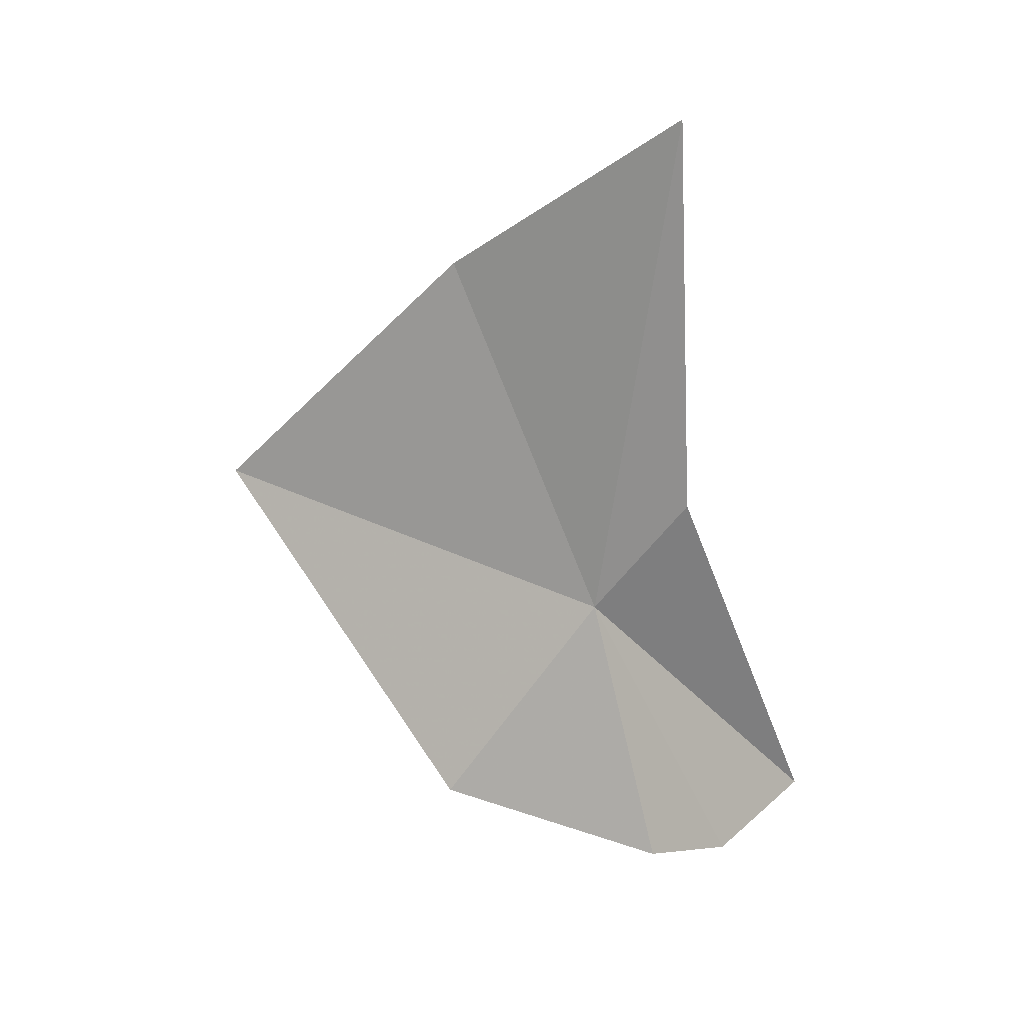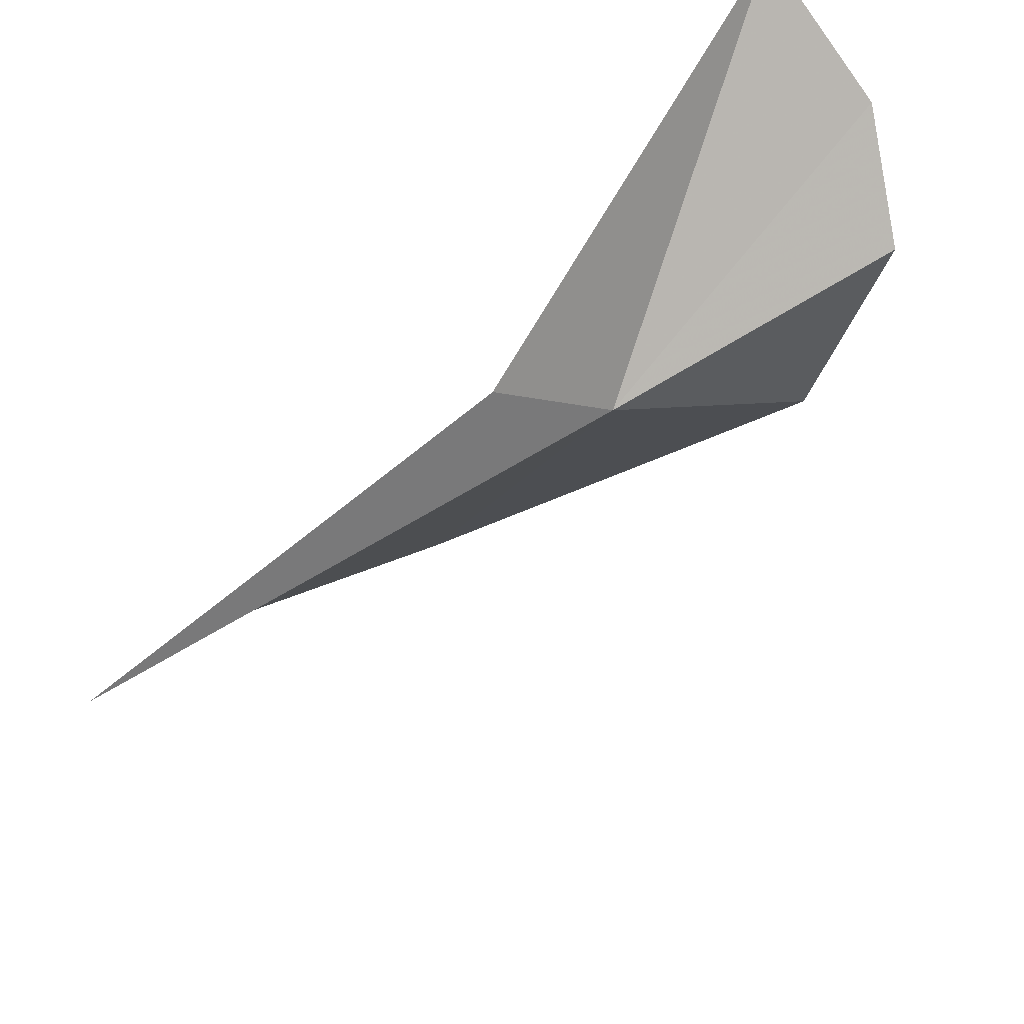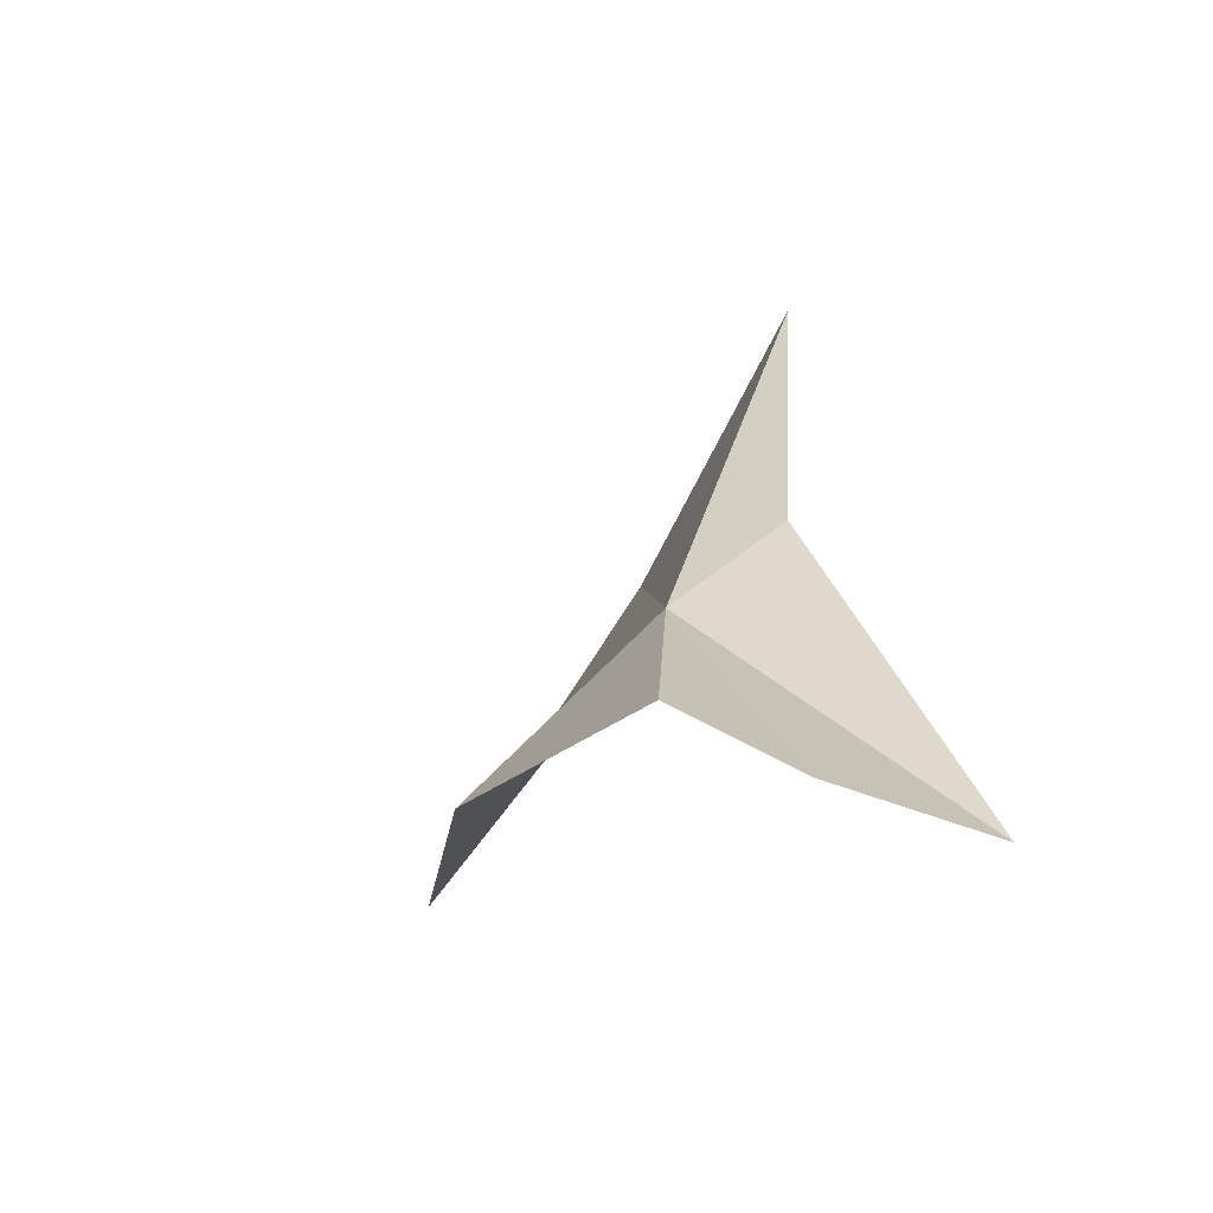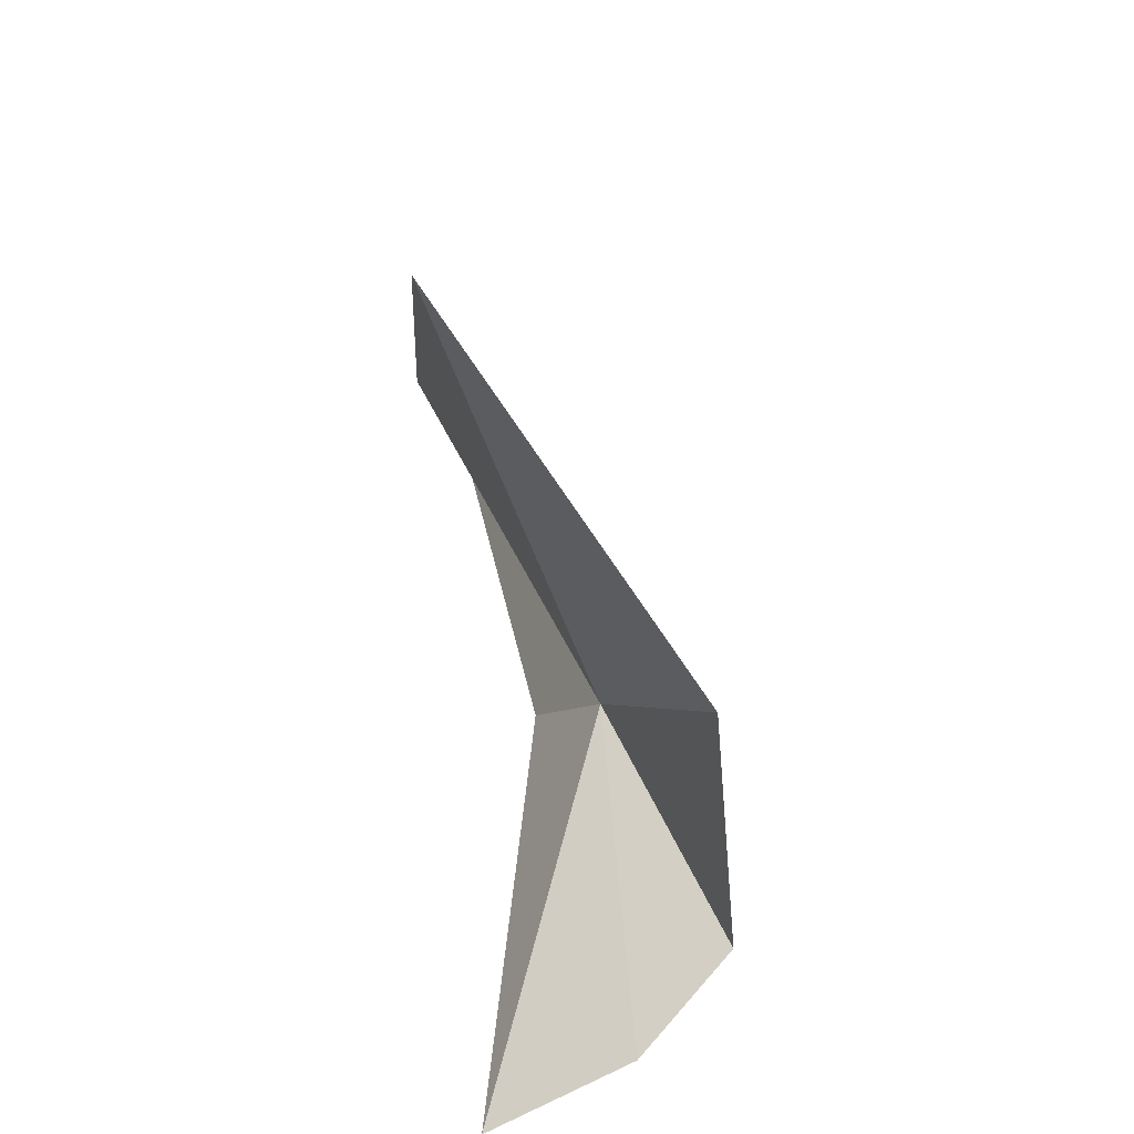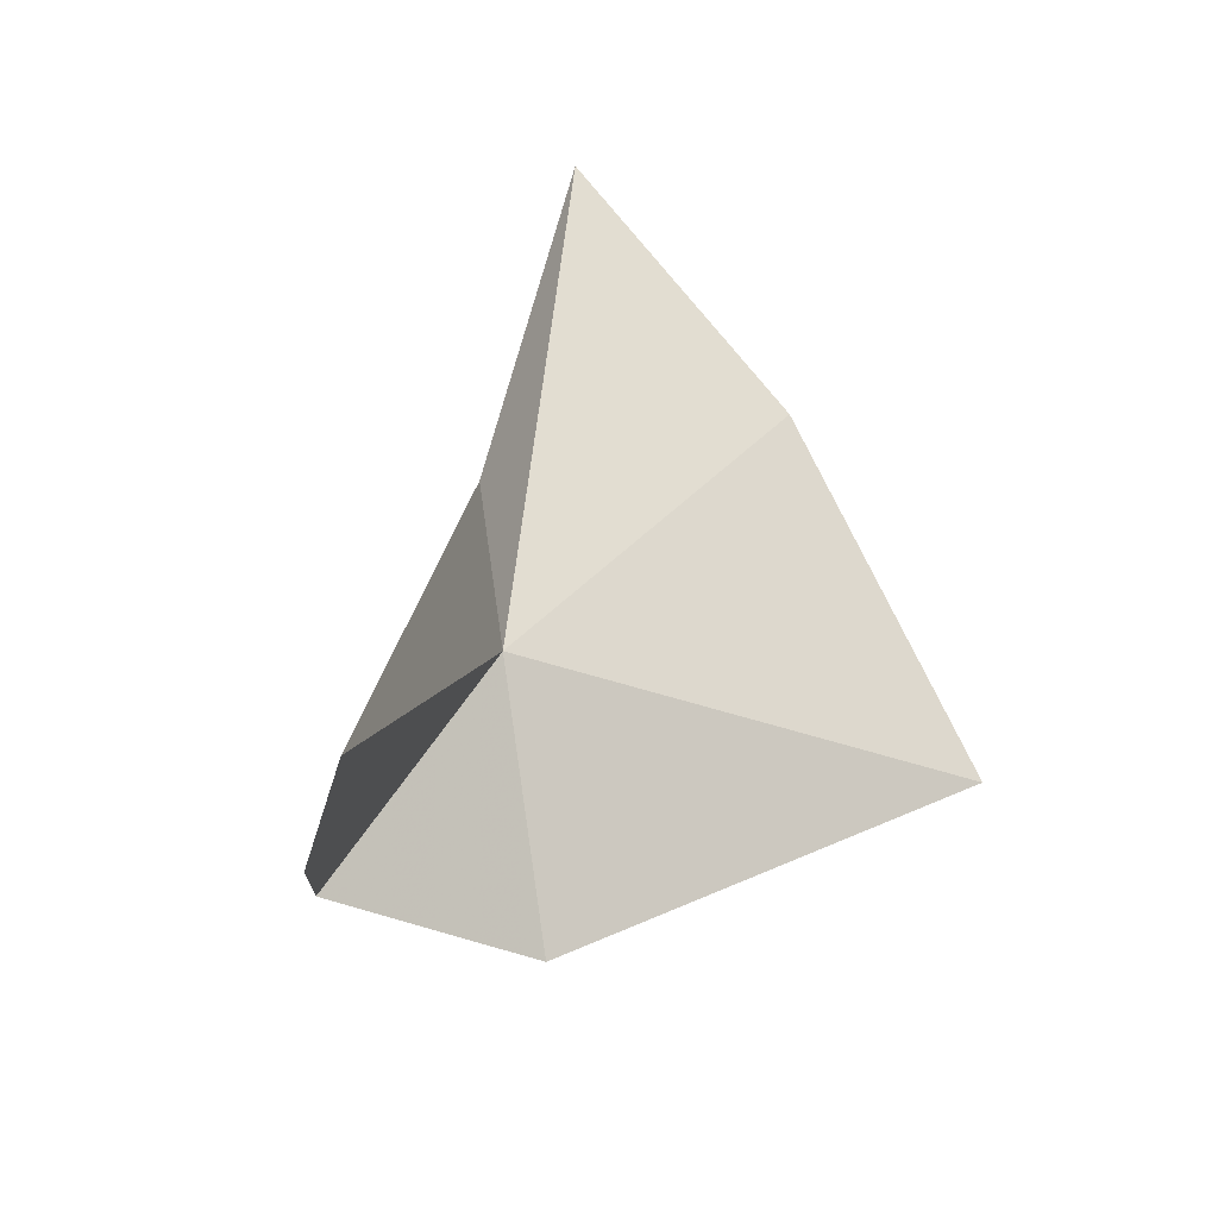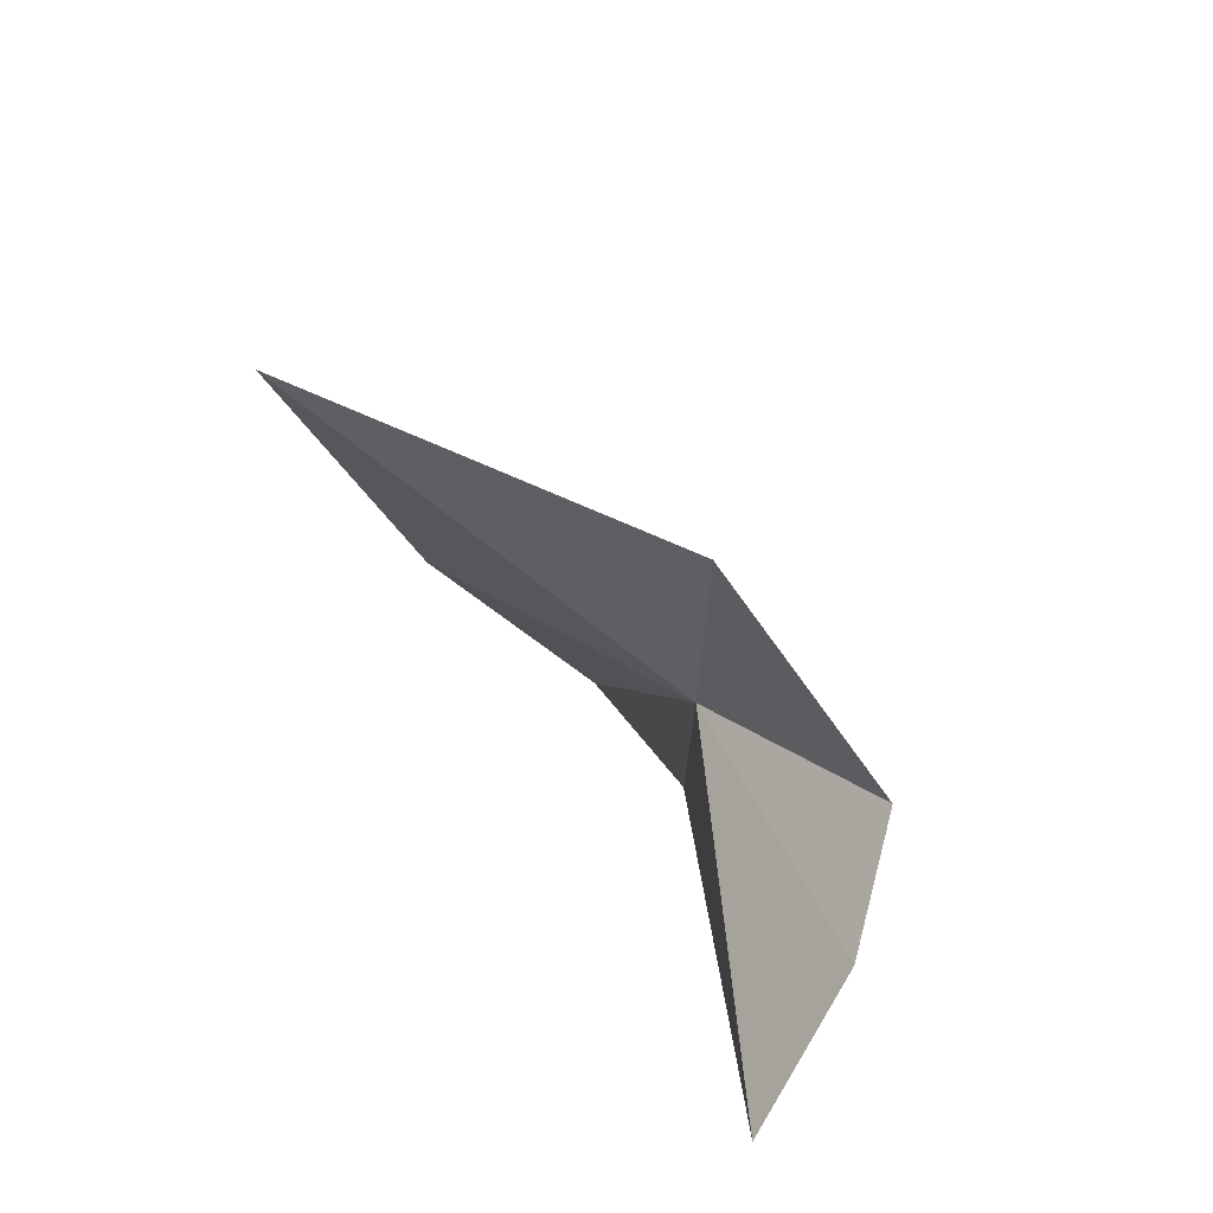
<metadata>
{"format":"obj","ext":"obj","renderer":"f3d","projection":"perspective","resolution":1024,"background":"white","views":[{"elev":36.6,"azim":94.5,"up":"+Z"},{"elev":58.8,"azim":37.8,"up":"+Y"},{"elev":-46.0,"azim":126.5,"up":"+Z"},{"elev":-56.7,"azim":-5.1,"up":"+Z"},{"elev":-44.1,"azim":-139.0,"up":"+Z"},{"elev":-76.5,"azim":27.0,"up":"+Z"}]}
</metadata>
<code>
v 0.02344 0.004282 0.00421
v 0.02503 0.009952 -0.007001
v 0.02789 0.007022 -0.004701
v 0.01606 -0.01131 0.004673
v 0.02642 -0.001232 -0.00322
v 0.02142 0.007692 0.007808
v 0.01849 0.006727 0.02272
v 0.01614 -0.001825 0.01517
v 0.02029 0.01314 -0.007591
f 1 2 3
f 1 5 4
f 1 3 5
f 1 7 6
f 1 8 7
f 1 6 9
f 1 9 2
f 1 4 8

</code>
